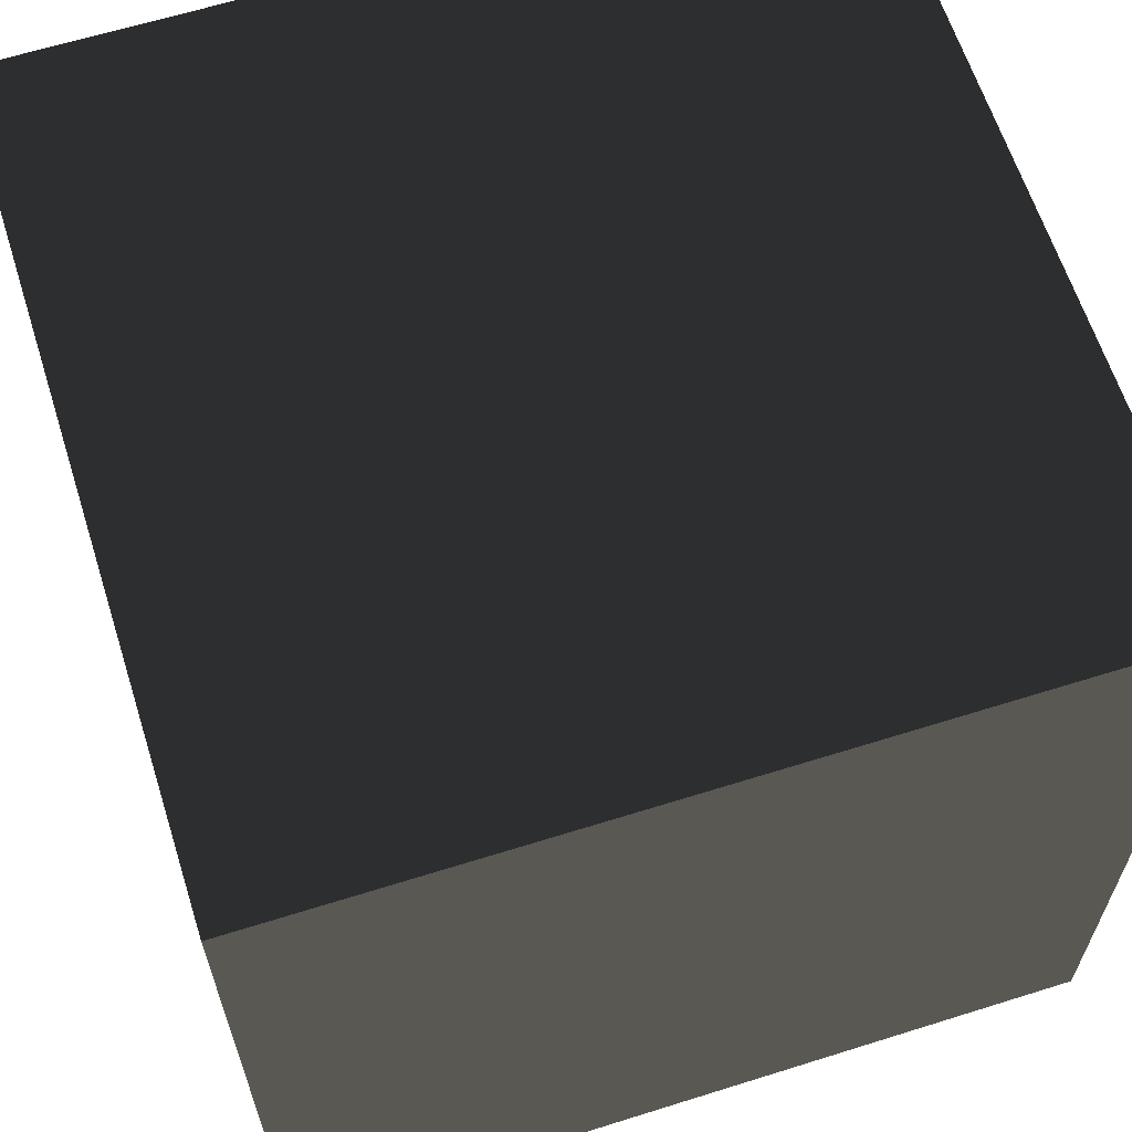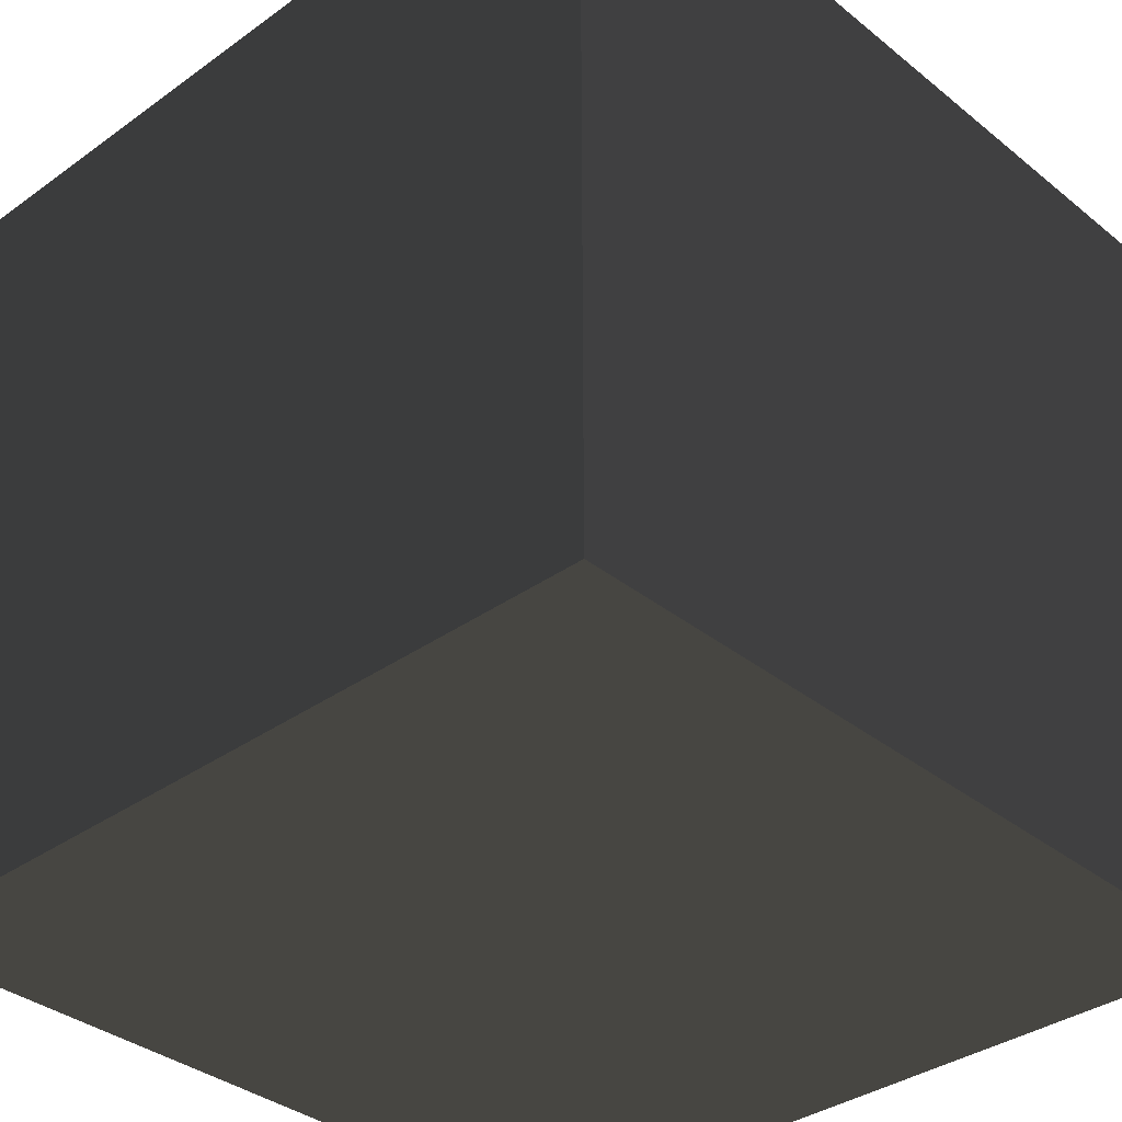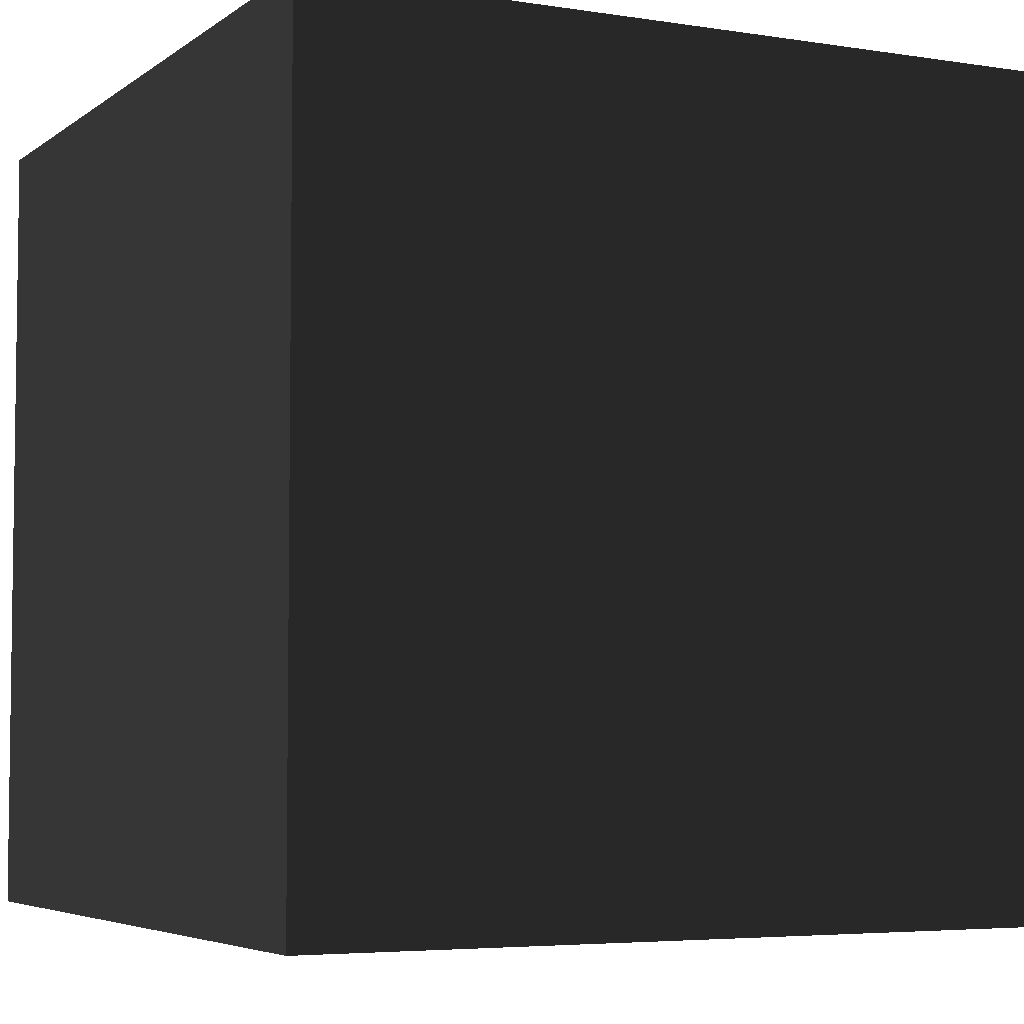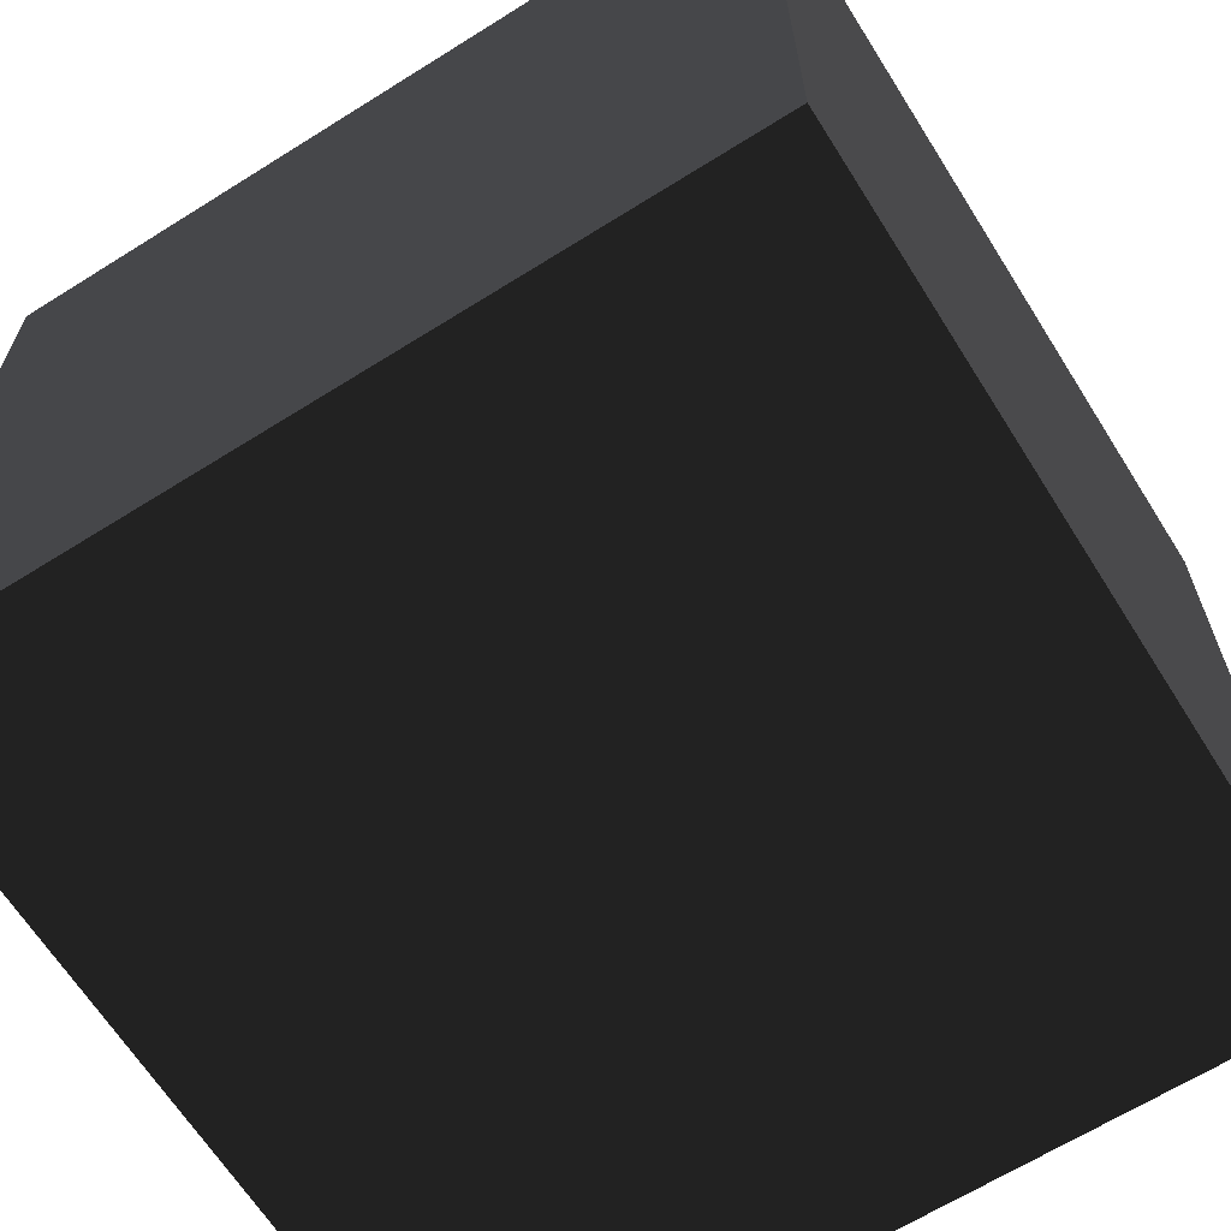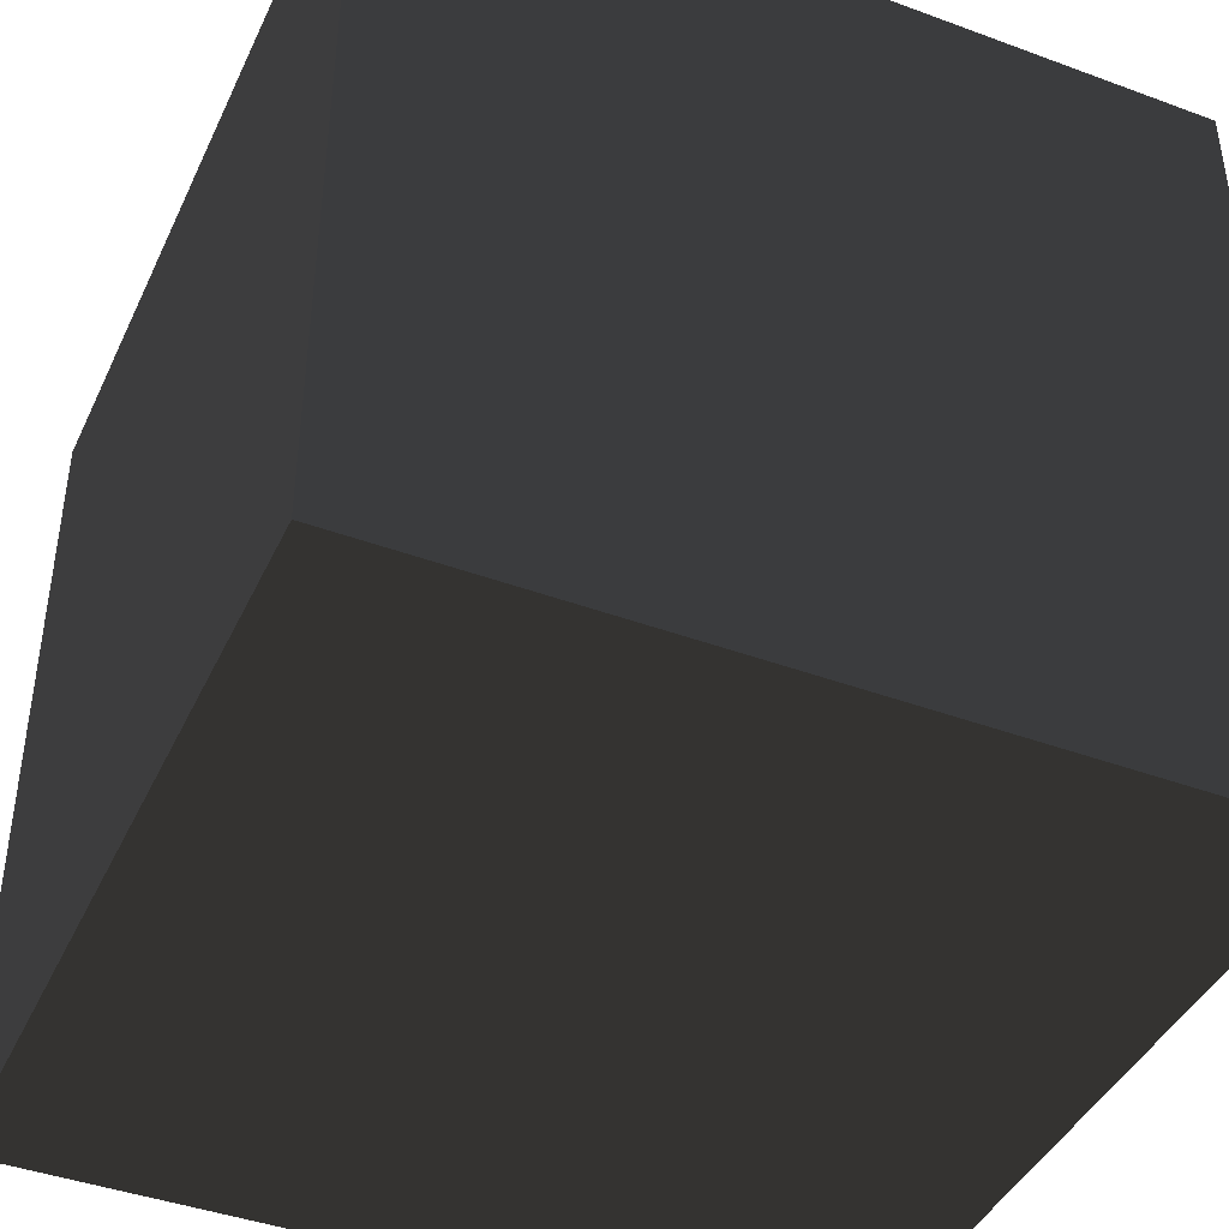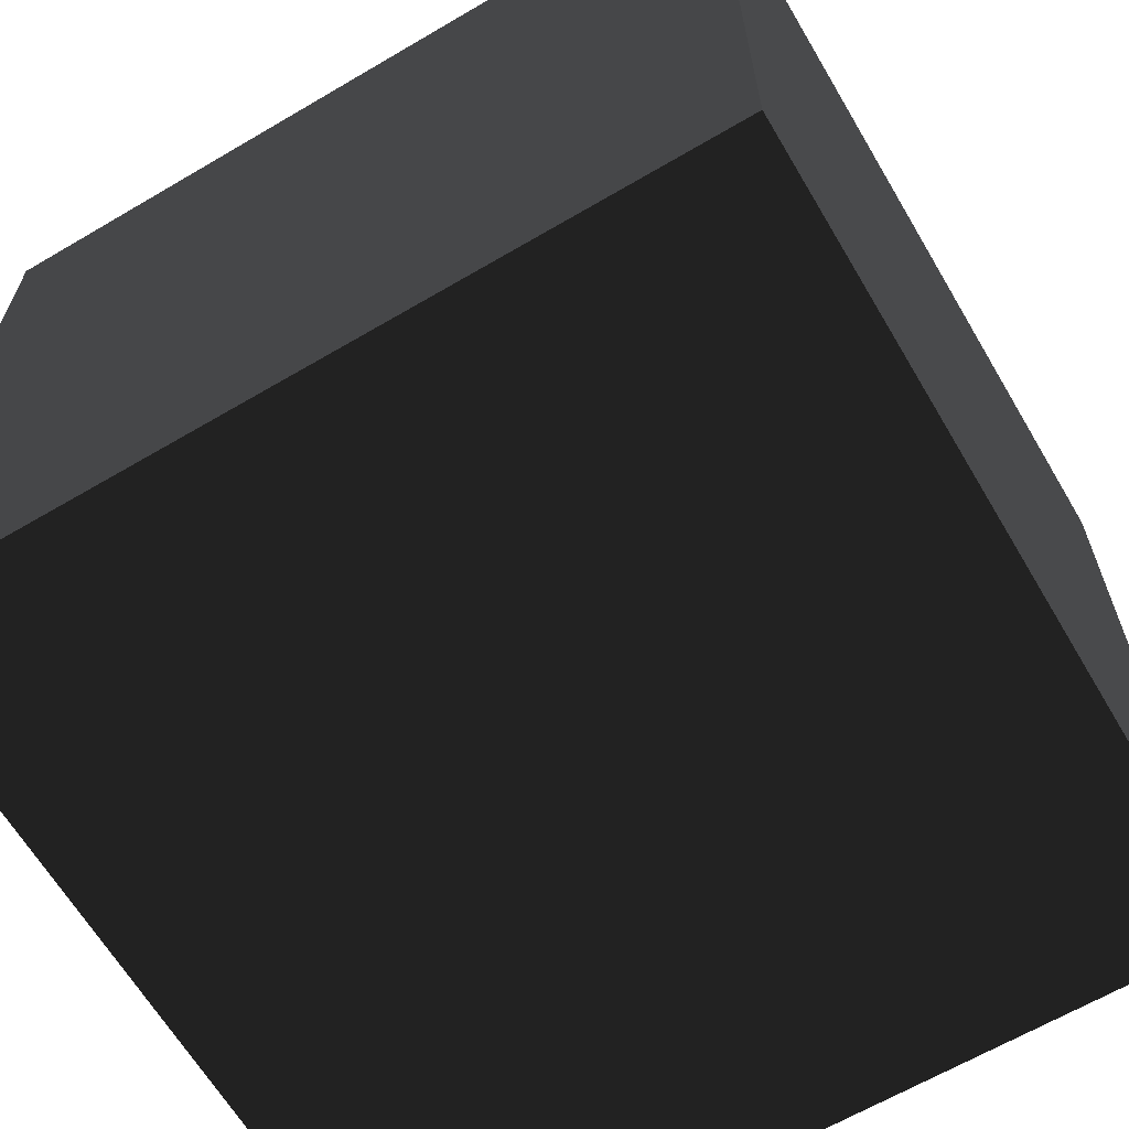
<metadata>
{"format":"obj","ext":"obj","renderer":"f3d","projection":"perspective","resolution":1024,"background":"white","views":[{"elev":63.2,"azim":-17.6,"up":"+Y"},{"elev":-35.4,"azim":-46.6,"up":"+Z"},{"elev":-4.9,"azim":-26.5,"up":"+Z"},{"elev":-65.4,"azim":122.2,"up":"+Y"},{"elev":-42.4,"azim":-23.8,"up":"+Y"},{"elev":-64.6,"azim":30.6,"up":"+Y"}]}
</metadata>
<code>
v -1 -1 -1
v 1 -1 -1
v 1 -1 1
v -1 -1 1
v -1 1 1
v -1 1 -1
v 1 1 -1
v 1 1 1
v -1 -1 -1
v 1 -1 -1
v 1 -1 1
v -1 -1 1
v -1 1 1
v -1 1 -1
v 1 1 -1
v 1 1 1
v -1 -1 -1
v 1 -1 -1
v 1 -1 1
v -1 -1 1
v -1 1 1
v -1 1 -1
v 1 1 -1
v 1 1 1
f 1 3 2
f 1 4 3
f 9 5 12
f 9 6 5
f 17 7 14
f 17 10 7
f 8 22 15
f 8 13 22
f 16 18 11
f 16 23 18
f 24 20 21
f 24 19 20

</code>
